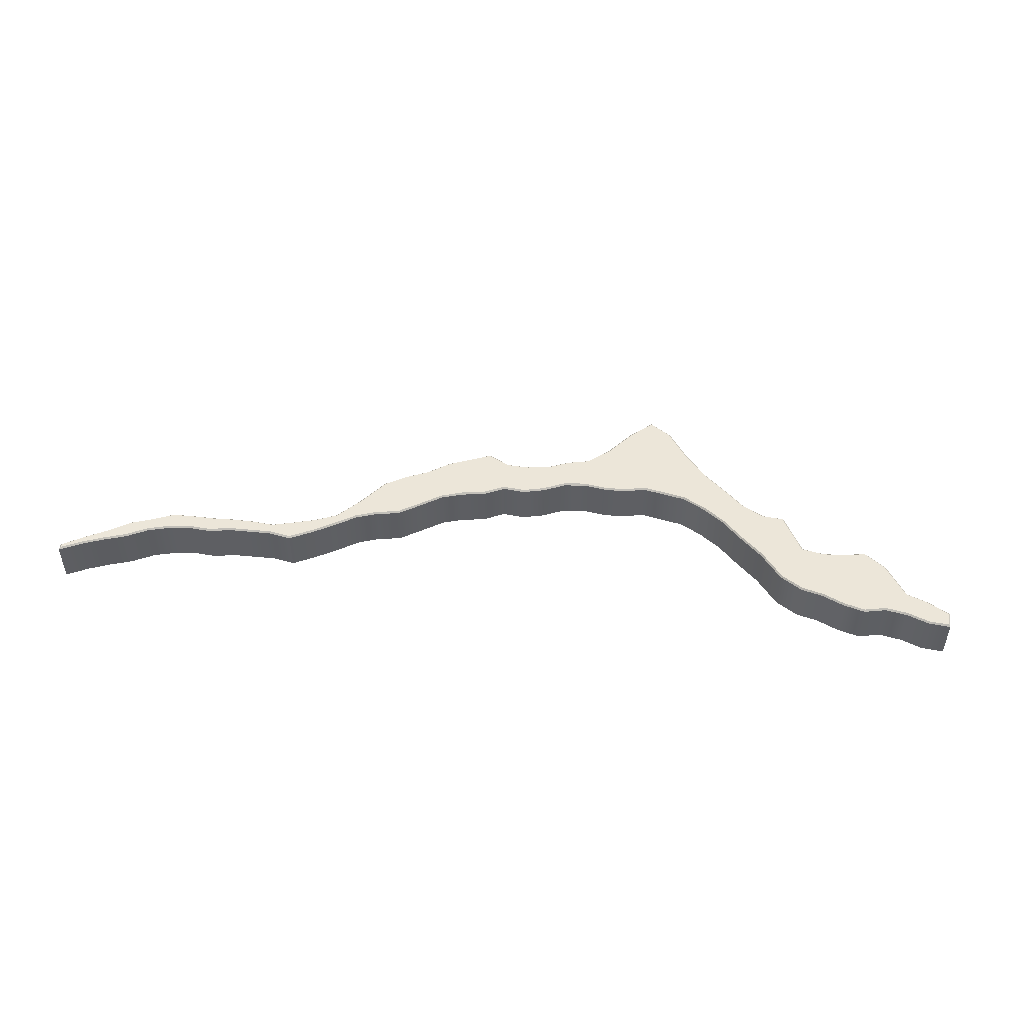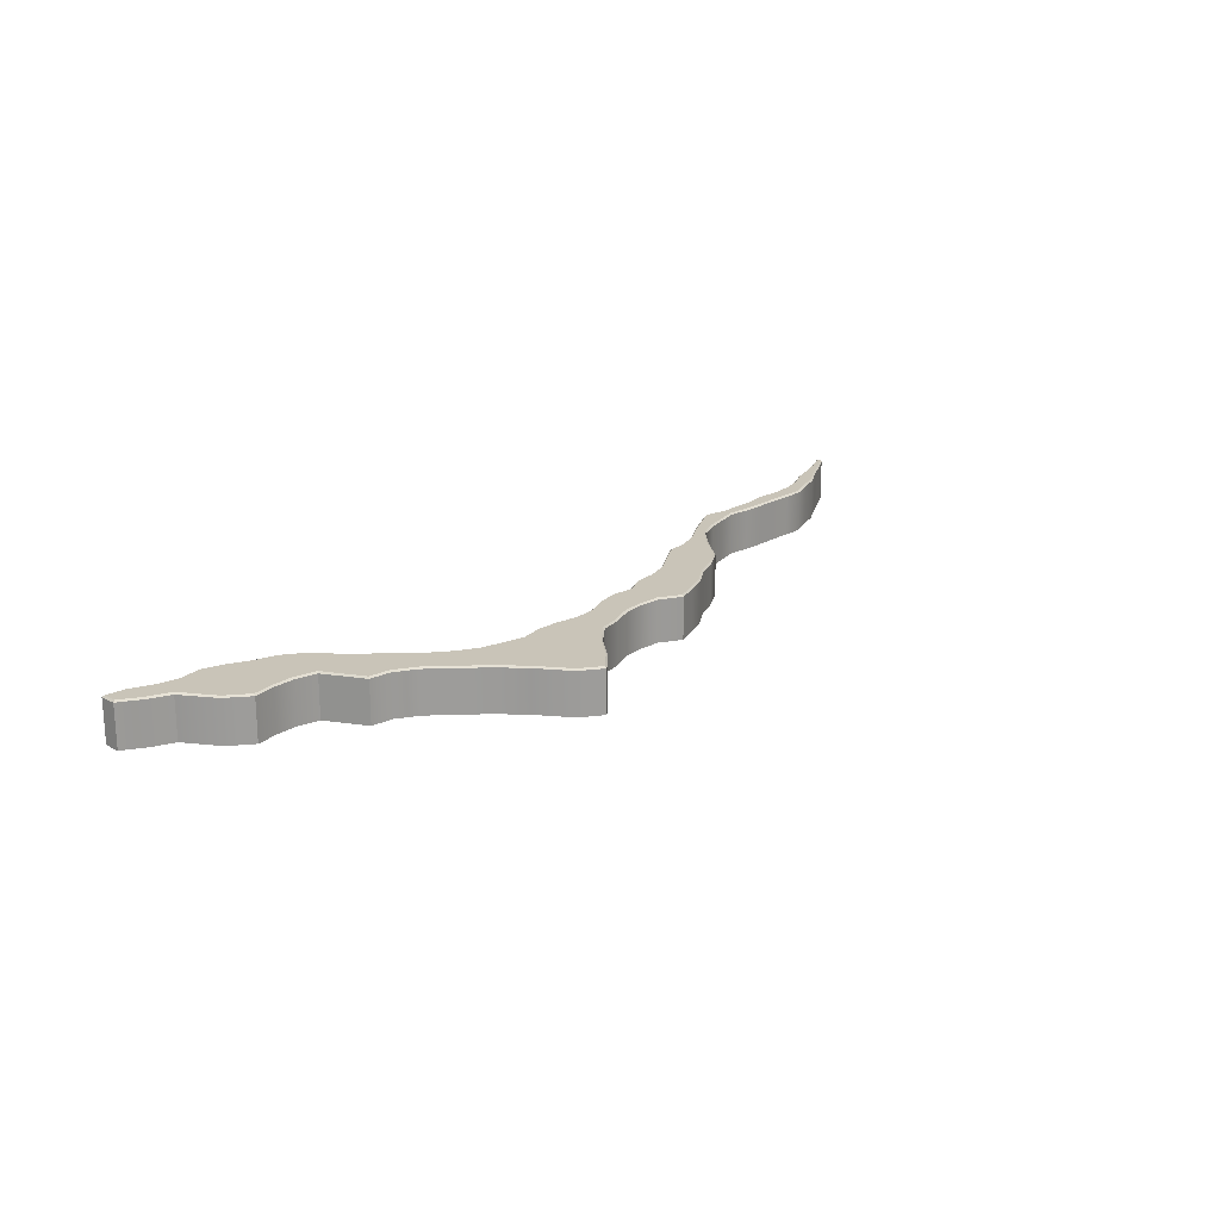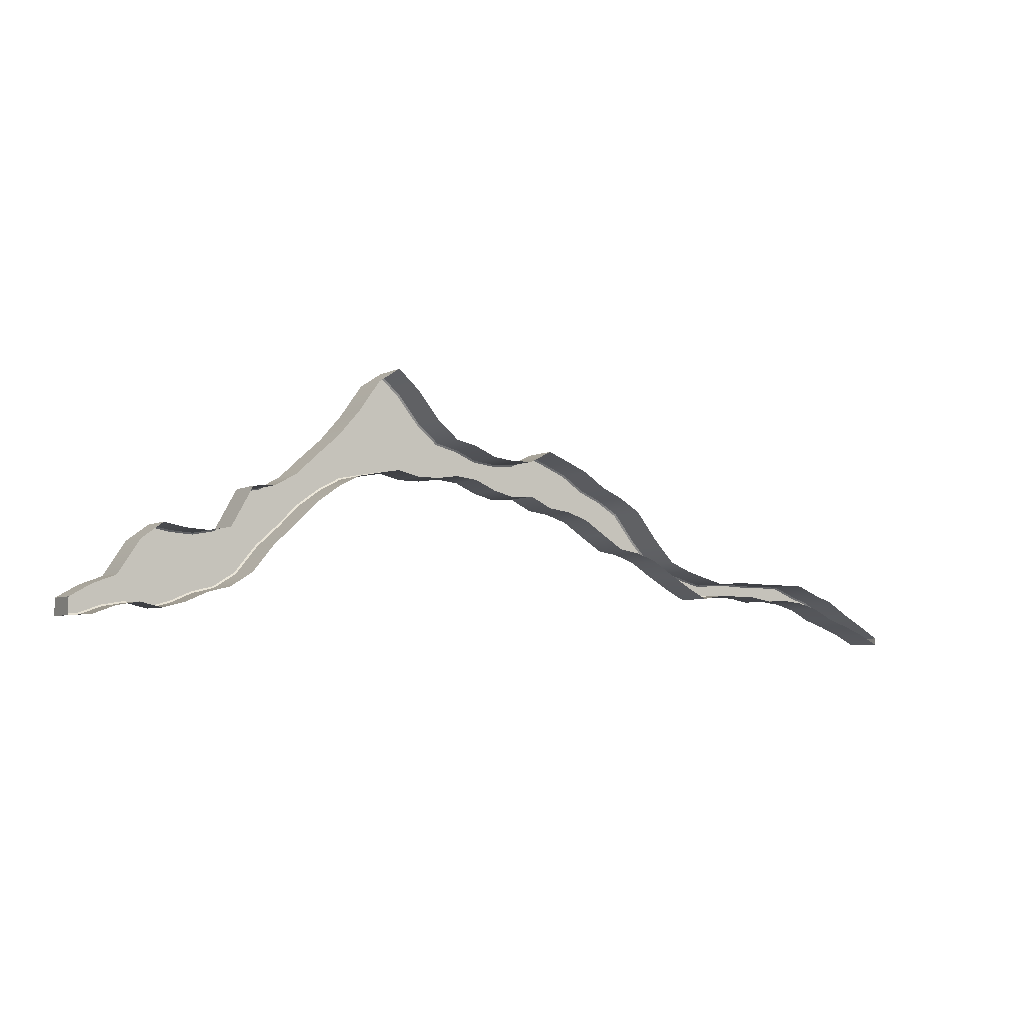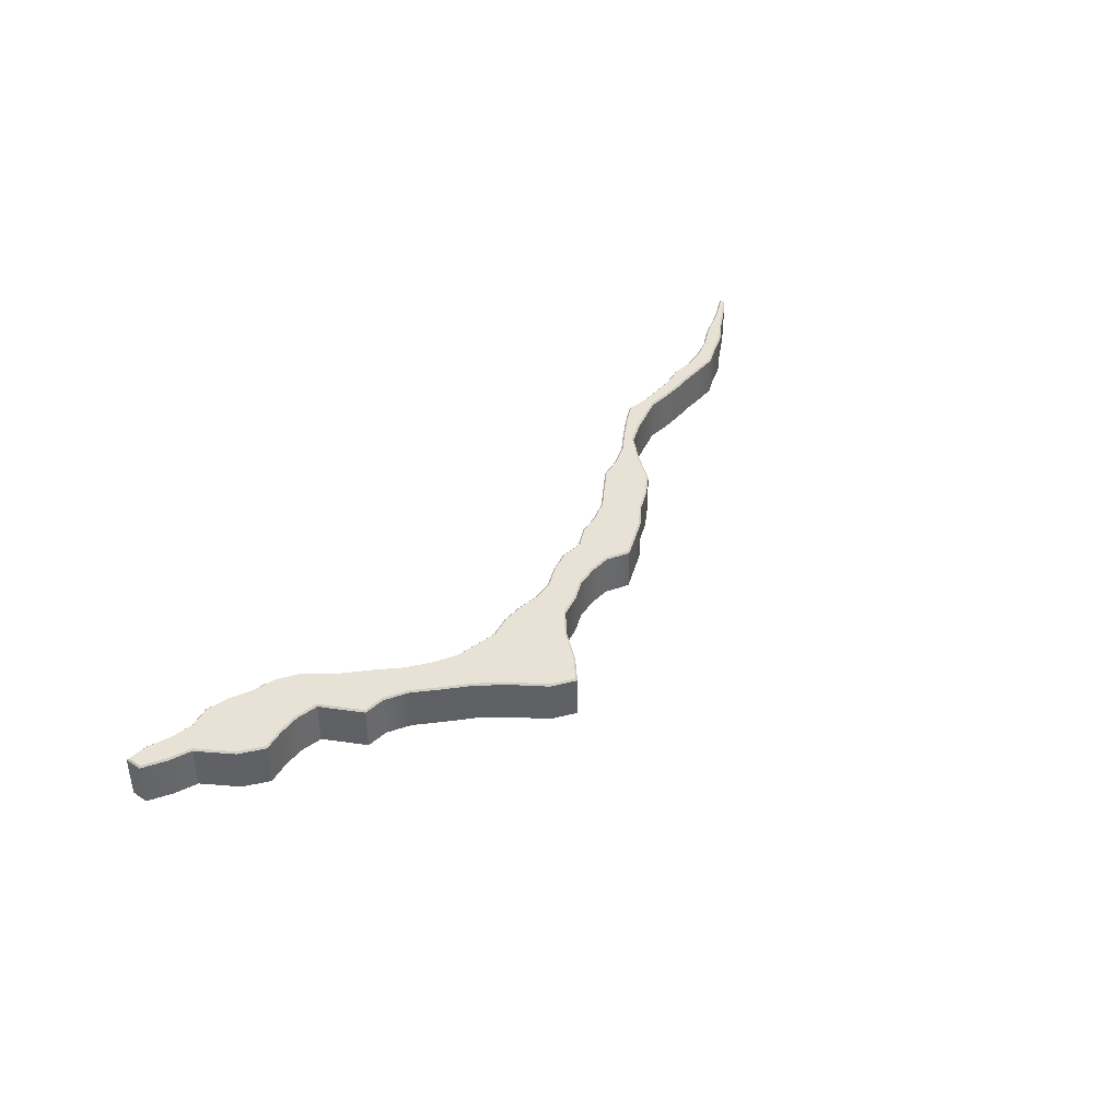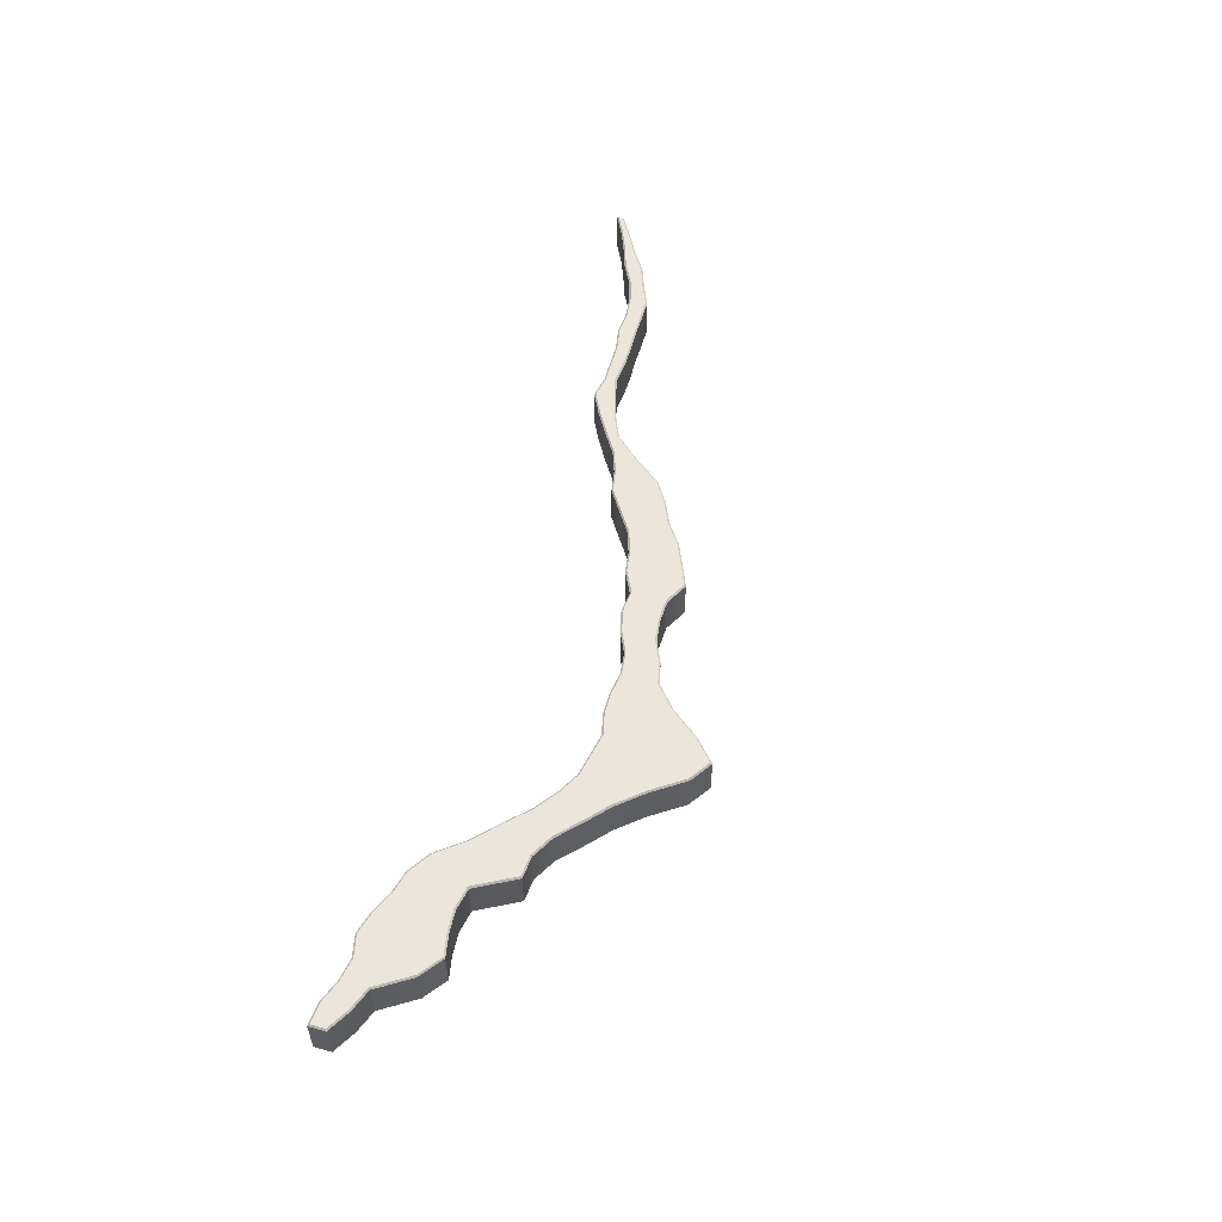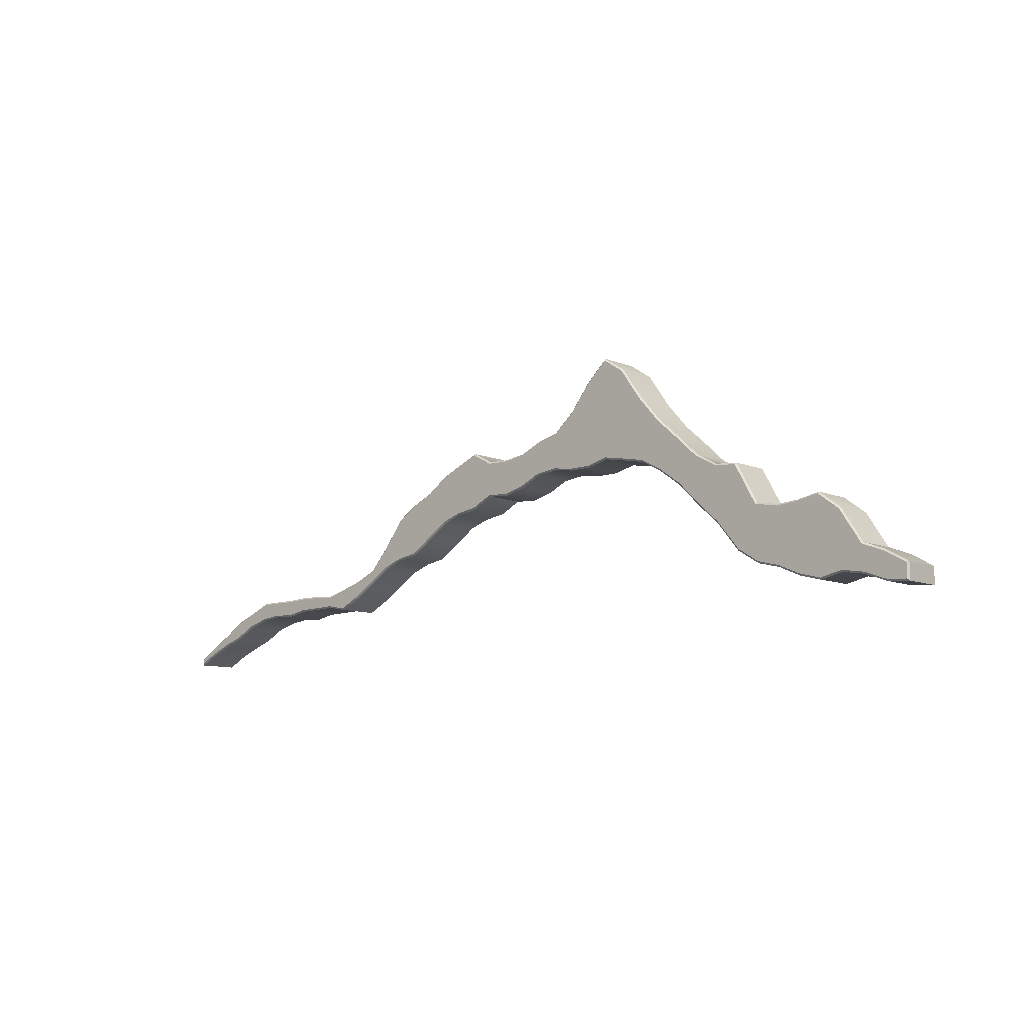
<metadata>
{"format":"obj","ext":"obj","renderer":"f3d","projection":"perspective","resolution":1024,"background":"white","views":[{"elev":48.9,"azim":7.7,"up":"+Z"},{"elev":20.2,"azim":134.3,"up":"+Z"},{"elev":-4.6,"azim":149.6,"up":"+Y"},{"elev":40.4,"azim":128.8,"up":"+Z"},{"elev":55.5,"azim":106.8,"up":"+Z"},{"elev":-9.3,"azim":41.8,"up":"+Y"}]}
</metadata>
<code>
g default
v -2150 -585 -100
v -2050 -523.9 -100
v -2150 -617.6 -100
v -2050 -566.6 -100
v -1950 -526.2 -100
v -1950 -467.7 -100
v -1850 -491.5 -100
v -1850 -403.1 -100
v -1750 -438.4 -100
v -1750 -366.2 -100
v -1650 -409.7 -100
v -1650 -322.5 -100
v -1550 -397.5 -100
v -1550 -319.7 -100
v -1450 -402.9 -100
v -1450 -319.7 -100
v -1350 -383.8 -100
v -1350 -314 -100
v -1250 -381.1 -100
v -1250 -314 -100
v -1150 -378.4 -100
v -1150 -321.1 -100
v -1050 -396.1 -100
v -1050 -292.8 -100
v -950 -344.3 -100
v -950 -263.1 -100
v -850 -284.3 -100
v -850 -219.2 -100
v -750 -218.8 -100
v -750 -110.3 -100
v -650 -182 -100
v -650 19.89 -100
v -550 -164.2 -100
v -550 82.15 -100
v -450 -98.78 -100
v -450 127.4 -100
v -350 -31.96 -100
v -350 198.2 -100
v -250 2.14 -100
v -250 242 -100
v -150 17.14 -100
v -150 284.5 -100
v -50 67.61 -100
v -50 232.1 -100
v 50 59.42 -100
v 50 229.3 -100
v 150 85.34 -100
v 150 243.4 -100
v 250 131.7 -100
v 250 288.4 -100
v 350 144 -100
v 350 313.2 -100
v 450 130.3 -100
v 450 400 -100
v 550 131.7 -100
v 550 526.3 -100
v 650 156.3 -100
v 650 617.6 -100
v 750 138.5 -100
v 750 551.8 -100
v 850 119.4 -100
v 850 409.8 -100
v 950 66.24 -100
v 950 294.6 -100
v 1050 -6.043 -100
v 1050 206.3 -100
v 1150 -105.6 -100
v 1150 113.6 -100
v 1250 -197 -100
v 1250 59.75 -100
v 1350 -321.1 -100
v 1350 52.27 -100
v 1450 -383.8 -100
v 1450 -128.7 -100
v 1550 -408.4 -100
v 1550 -146.8 -100
v 1650 -452 -100
v 1650 -139.2 -100
v 1750 -477.9 -100
v 1750 -118.7 -100
v 1850 -454.8 -100
v 1850 -192.2 -100
v 1950 -471.1 -100
v 1950 -344.6 -100
v 2050 -507.9 -100
v 2050 -381.8 -100
v 2150 -514.8 -100
v 2150 -438.6 -100
v -2143 -605.5 100
v -2150 -617.6 92.56
v -2053 -559.9 100
v -2050 -566.6 92.56
v -2143 -589.1 100
v -2150 -585 92.56
v -2050 -523.9 92.56
v -2046 -530.3 100
v -1953 -519.2 100
v -1950 -526.2 92.56
v -1950 -467.7 92.56
v -1946 -474.1 100
v -1853 -484.7 100
v -1850 -491.5 92.56
v -1850 -403.1 92.56
v -1847 -409.8 100
v -1753 -431.4 100
v -1750 -438.4 92.56
v -1750 -366.2 92.56
v -1747 -373.1 100
v -1651 -402.4 100
v -1650 -409.7 92.56
v -1650 -322.5 92.56
v -1648 -329.9 100
v -1550 -390 100
v -1550 -397.5 92.56
v -1550 -319.7 92.56
v -1550 -327.1 100
v -1451 -395.4 100
v -1450 -402.9 92.56
v -1450 -319.7 92.56
v -1450 -327.1 100
v -1351 -376.4 100
v -1350 -383.8 92.56
v -1350 -314 92.56
v -1350 -321.5 100
v -1250 -373.7 100
v -1250 -381.1 92.56
v -1250 -314 92.56
v -1250 -321.5 100
v -1149 -370.9 100
v -1150 -378.4 92.56
v -1150 -321.1 92.56
v -1149 -328.6 100
v -1051 -388.3 100
v -1050 -396.1 92.56
v -1050 -292.8 92.4
v -1050 -300.4 100
v -953.6 -337.8 100
v -950 -344.3 92.56
v -950 -263.1 92.56
v -947.4 -270.1 100
v -854 -278 100
v -850 -284.3 92.56
v -850 -219.2 92.56
v -845.6 -225.4 100
v -753.4 -212.1 100
v -750 -218.8 92.56
v -750 -110.3 92.56
v -744.3 -115.1 100
v -651.9 -174.8 100
v -650 -182 92.56
v -650 19.89 92.56
v -644.9 14.29 100
v -552.8 -157.2 100
v -550 -164.2 92.56
v -550 82.15 92.56
v -546.5 75.57 100
v -450 -90.69 100
v -450 -98.78 91.91
v -450 127.4 92.56
v -446.3 120.9 100
v -353.3 -25.23 100
v -350 -31.96 92.56
v -350 198.2 92.56
v -346.3 191.7 100
v -251.8 9.398 100
v -250 2.14 92.56
v -250 242 92.26
v -250 234.3 100
v -152.3 24.32 100
v -150 17.14 92.56
v -150 284.5 92.56
v -150.3 276.3 100
v -51.48 75.19 100
v -50 67.61 92.56
v -50 232.1 92.56
v -51.93 224.7 100
v 49.35 66.94 100
v 50 59.42 92.56
v 50 229.3 92.56
v 50.42 221.8 100
v 147.5 92.37 100
v 150 85.34 92.56
v 150 243.4 92.56
v 152.1 236.2 100
v 247.9 138.9 100
v 250 131.7 92.56
v 250 288.4 92.56
v 252.4 281.4 100
v 350.1 151.5 100
v 350 144 92.56
v 350 313.2 92.56
v 353.5 306.4 100
v 450.5 137.8 100
v 450 130.3 92.56
v 450 400 92.56
v 455.4 394.9 100
v 549.1 139.1 100
v 550 131.7 92.56
v 550 526.3 92.56
v 555.5 521.2 100
v 649.8 163.9 100
v 650 156.3 92.56
v 650 617.6 92.56
v 650.7 608.2 100
v 750 146 100
v 750 138.5 92.49
v 750 551.8 92.56
v 744.7 546.4 100
v 852.5 126.5 100
v 850 119.4 92.56
v 850 409.8 92.56
v 844.1 405.2 100
v 953.9 72.57 100
v 950 66.24 92.56
v 950 294.6 92.56
v 944.7 289.3 100
v 1055 -0.3566 100
v 1050 -6.043 92.56
v 1050 206.3 92.56
v 1045 200.8 100
v 1155 -100.2 100
v 1150 -105.6 92.56
v 1150 113.6 92.56
v 1146 107.5 100
v 1255 -191.9 100
v 1250 -197 92.56
v 1250 59.75 92.56
v 1248 52.44 100
v 1355 -315.5 100
v 1350 -321.1 92.56
v 1350 52.27 92.56
v 1345 45.15 100
v 1453 -376.9 100
v 1450 -383.8 92.56
v 1450 -128.7 92.56
v 1445 -135.4 100
v 1552 -401.3 100
v 1550 -408.4 92.56
v 1550 -146.8 92.56
v 1550 -154.3 100
v 1652 -445 100
v 1650 -452 92.56
v 1650 -139.2 92.56
v 1651 -146.5 100
v 1750 -470.3 100
v 1750 -477.9 92.56
v 1750 -118.7 92.56
v 1748 -126.6 100
v 1850 -447.2 100
v 1850 -454.8 92.56
v 1850 -192.2 92.56
v 1845 -197.4 100
v 1952 -463.9 100
v 1950 -471.1 92.56
v 1950 -344.6 92.56
v 1945 -350.7 100
v 2052 -500.6 100
v 2050 -507.9 92.56
v 2050 -381.8 92.56
v 2047 -388.6 100
v 2143 -506.8 100
v 2150 -514.8 92.56
v 2150 -438.6 92.56
v 2143 -442.9 100
g floating_piece_2
f 89 90 92 91
f 90 89 93 94
f 91 92 98 97
f 94 93 96 95
f 95 96 100 99
f 97 98 102 101
f 99 100 104 103
f 101 102 106 105
f 103 104 108 107
f 105 106 110 109
f 107 108 112 111
f 109 110 114 113
f 111 112 116 115
f 113 114 118 117
f 115 116 120 119
f 117 118 122 121
f 119 120 124 123
f 121 122 126 125
f 123 124 128 127
f 125 126 130 129
f 127 128 132 131
f 129 130 134 133
f 131 132 136 135
f 133 134 138 137
f 135 136 140 139
f 137 138 142 141
f 139 140 144 143
f 141 142 146 145
f 143 144 148 147
f 145 146 150 149
f 147 148 152 151
f 149 150 154 153
f 151 152 156 155
f 153 154 158 157
f 155 156 160 159
f 157 158 162 161
f 159 160 164 163
f 161 162 166 165
f 163 164 168 167
f 165 166 170 169
f 167 168 172 171
f 169 170 174 173
f 171 172 176 175
f 173 174 178 177
f 175 176 180 179
f 177 178 182 181
f 179 180 184 183
f 181 182 186 185
f 183 184 188 187
f 185 186 190 189
f 187 188 192 191
f 189 190 194 193
f 191 192 196 195
f 193 194 198 197
f 195 196 200 199
f 197 198 202 201
f 199 200 204 203
f 201 202 206 205
f 203 204 208 207
f 205 206 210 209
f 207 208 212 211
f 209 210 214 213
f 211 212 216 215
f 213 214 218 217
f 215 216 220 219
f 217 218 222 221
f 219 220 224 223
f 221 222 226 225
f 223 224 228 227
f 225 226 230 229
f 227 228 232 231
f 229 230 234 233
f 231 232 236 235
f 233 234 238 237
f 235 236 240 239
f 237 238 242 241
f 239 240 244 243
f 241 242 246 245
f 243 244 248 247
f 245 246 250 249
f 247 248 252 251
f 249 250 254 253
f 251 252 256 255
f 253 254 258 257
f 255 256 260 259
f 257 258 262 261
f 259 260 264 263
f 261 262 263 264
f 89 91 96 93
f 94 95 2 1
f 3 4 92 90
f 262 87 88 263
f 3 90 94 1
f 92 4 5 98
f 2 95 99 6
f 96 91 97 100
f 98 5 7 102
f 6 99 103 8
f 100 97 101 104
f 102 7 9 106
f 8 103 107 10
f 104 101 105 108
f 106 9 11 110
f 10 107 111 12
f 108 105 109 112
f 110 11 13 114
f 12 111 115 14
f 112 109 113 116
f 114 13 15 118
f 14 115 119 16
f 116 113 117 120
f 118 15 17 122
f 16 119 123 18
f 120 117 121 124
f 122 17 19 126
f 18 123 127 20
f 124 121 125 128
f 126 19 21 130
f 20 127 131 22
f 128 125 129 132
f 130 21 23 134
f 22 131 135 24
f 132 129 133 136
f 134 23 25 138
f 24 135 139 26
f 136 133 137 140
f 138 25 27 142
f 26 139 143 28
f 140 137 141 144
f 142 27 29 146
f 28 143 147 30
f 144 141 145 148
f 146 29 31 150
f 30 147 151 32
f 148 145 149 152
f 150 31 33 154
f 32 151 155 34
f 152 149 153 156
f 154 33 35 158
f 34 155 159 36
f 156 153 157 160
f 158 35 37 162
f 36 159 163 38
f 160 157 161 164
f 162 37 39 166
f 38 163 167 40
f 164 161 165 168
f 166 39 41 170
f 40 167 171 42
f 168 165 169 172
f 170 41 43 174
f 42 171 175 44
f 172 169 173 176
f 174 43 45 178
f 44 175 179 46
f 176 173 177 180
f 178 45 47 182
f 46 179 183 48
f 180 177 181 184
f 182 47 49 186
f 48 183 187 50
f 184 181 185 188
f 186 49 51 190
f 50 187 191 52
f 188 185 189 192
f 190 51 53 194
f 52 191 195 54
f 192 189 193 196
f 194 53 55 198
f 54 195 199 56
f 196 193 197 200
f 198 55 57 202
f 56 199 203 58
f 200 197 201 204
f 202 57 59 206
f 58 203 207 60
f 204 201 205 208
f 206 59 61 210
f 60 207 211 62
f 208 205 209 212
f 210 61 63 214
f 62 211 215 64
f 212 209 213 216
f 214 63 65 218
f 64 215 219 66
f 216 213 217 220
f 218 65 67 222
f 66 219 223 68
f 220 217 221 224
f 222 67 69 226
f 68 223 227 70
f 224 221 225 228
f 226 69 71 230
f 70 227 231 72
f 228 225 229 232
f 230 71 73 234
f 72 231 235 74
f 232 229 233 236
f 234 73 75 238
f 74 235 239 76
f 236 233 237 240
f 238 75 77 242
f 76 239 243 78
f 240 237 241 244
f 242 77 79 246
f 78 243 247 80
f 244 241 245 248
f 246 79 81 250
f 80 247 251 82
f 248 245 249 252
f 250 81 83 254
f 82 251 255 84
f 252 249 253 256
f 254 83 85 258
f 84 255 259 86
f 256 253 257 260
f 258 85 87 262
f 86 259 263 88
f 260 257 261 264

</code>
